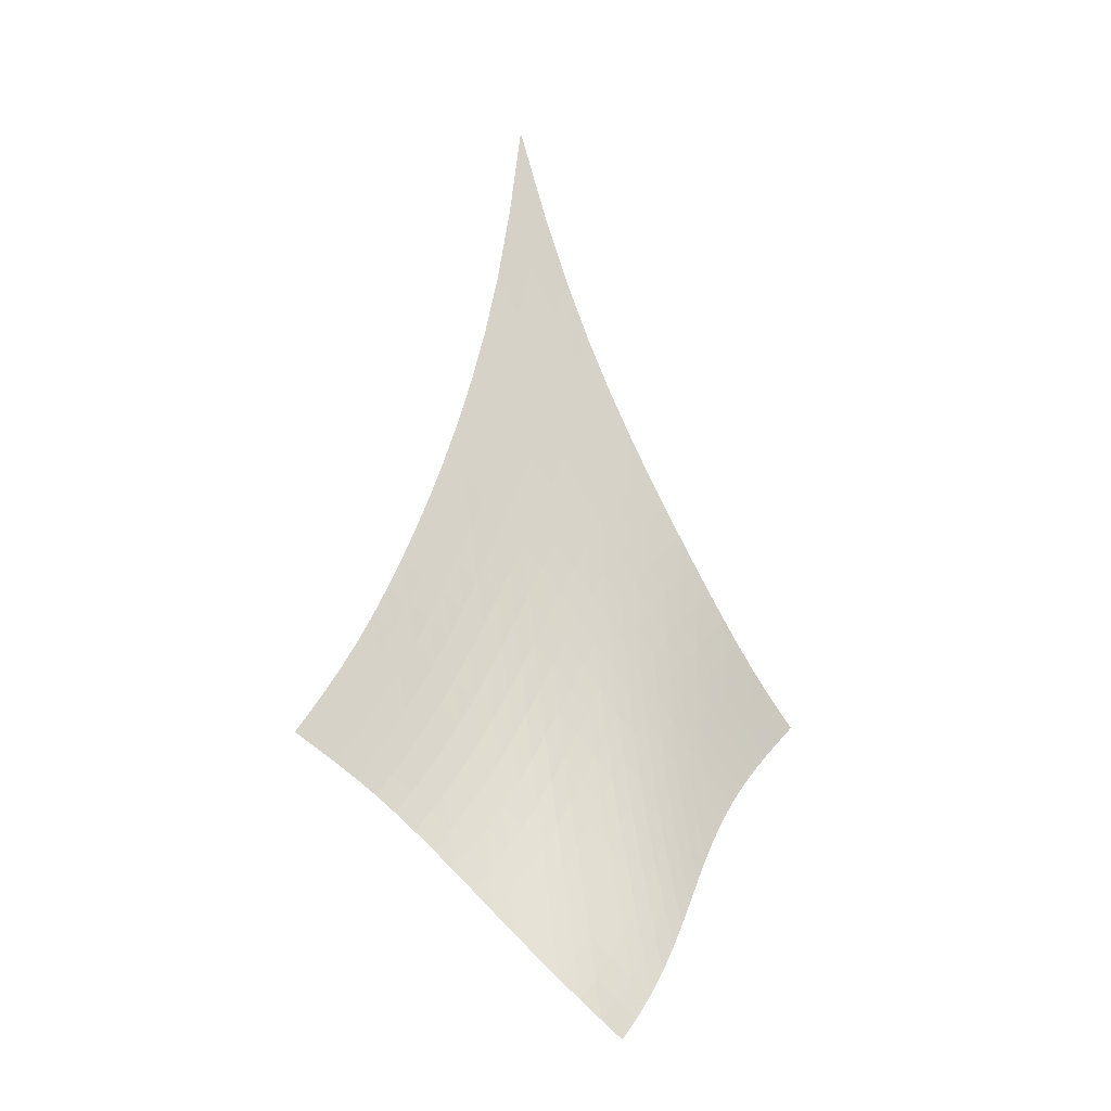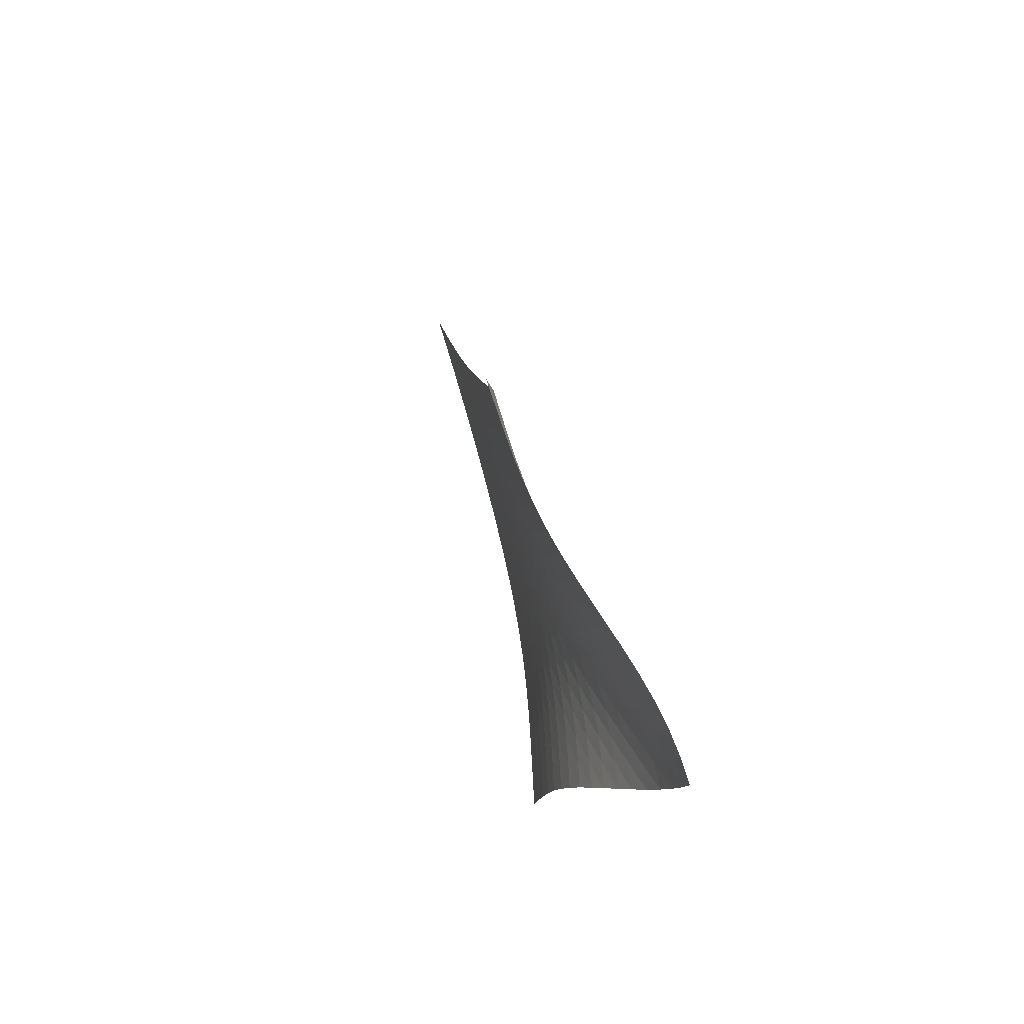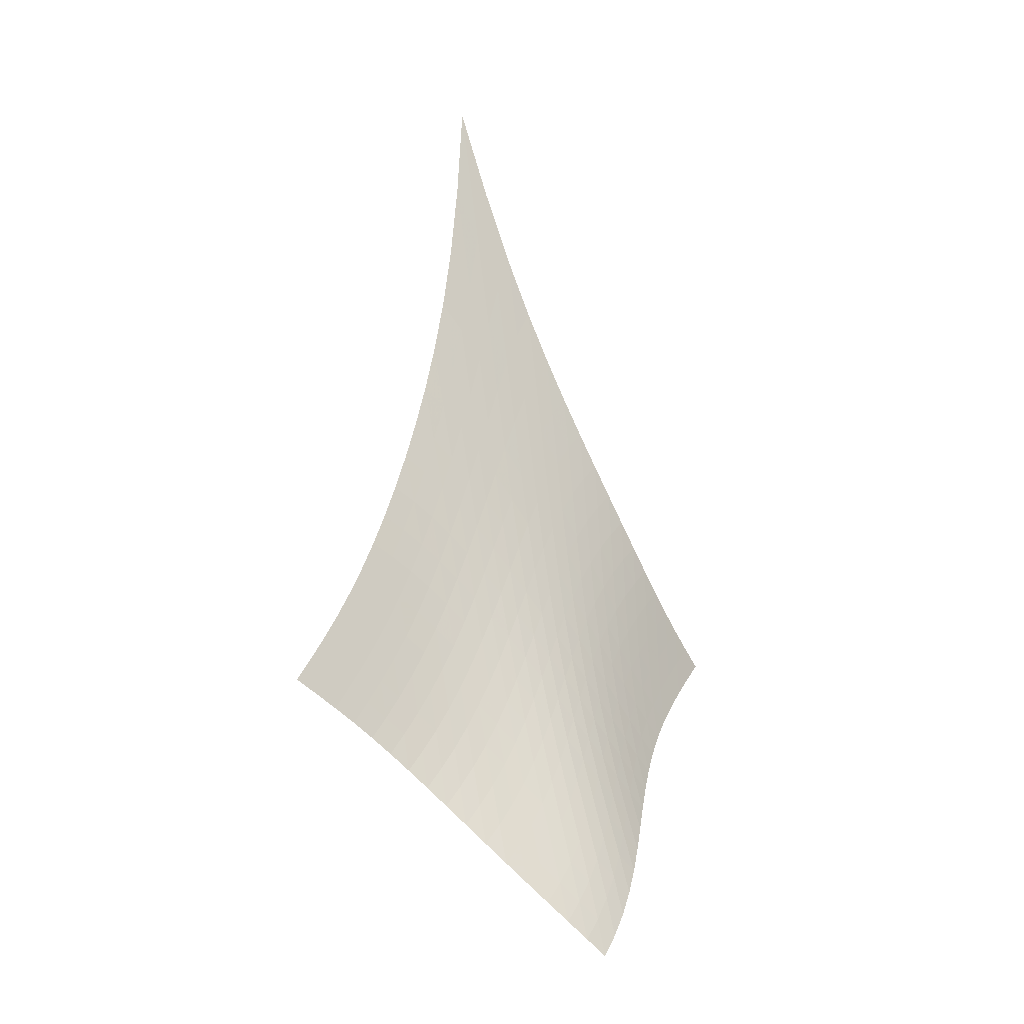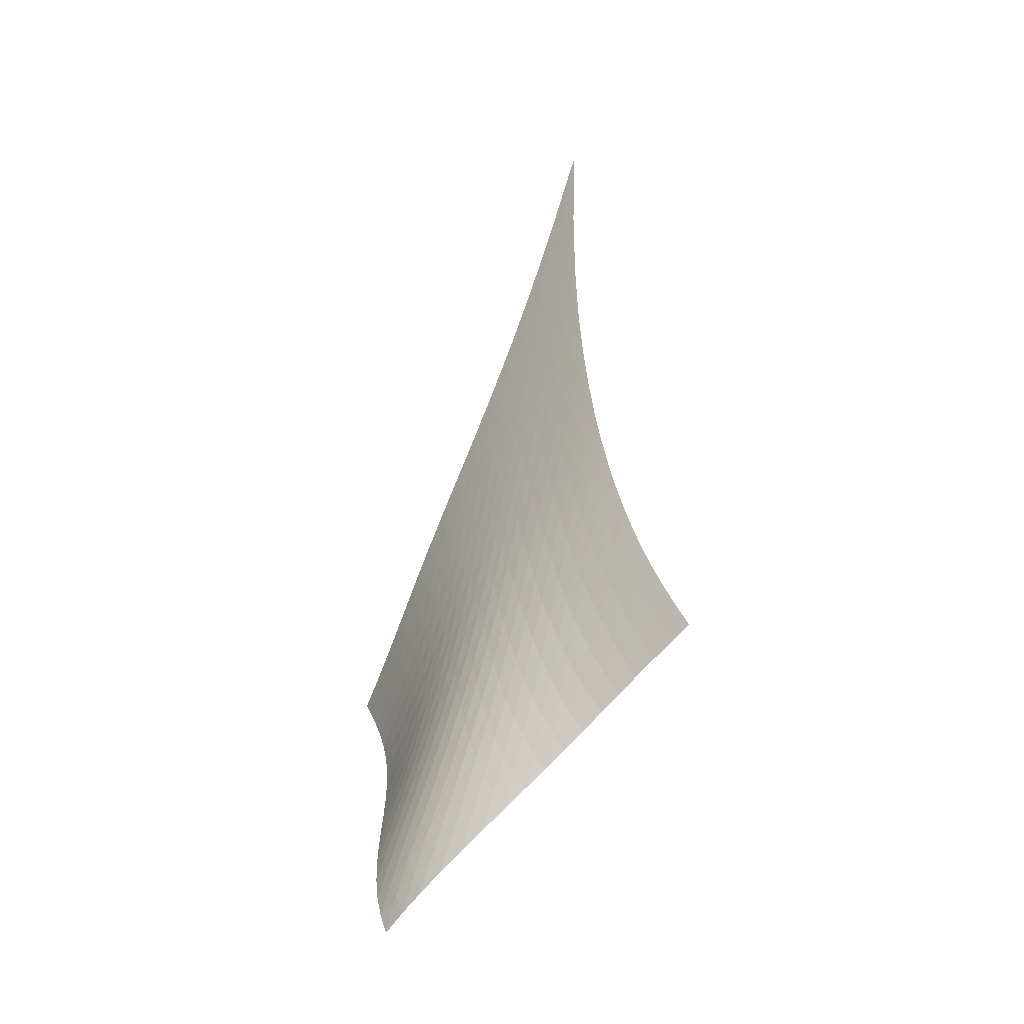
<metadata>
{"format":"obj","ext":"obj","renderer":"f3d","projection":"perspective","resolution":1024,"background":"white","views":[{"elev":-3.8,"azim":112.1,"up":"+Y"},{"elev":-56.2,"azim":50.2,"up":"+Y"},{"elev":-2.4,"azim":98.3,"up":"+Y"},{"elev":-16.6,"azim":-174.2,"up":"+Y"}]}
</metadata>
<code>
v -6.492 -0.05502 6.492
v 1.956 -20.78 10.52
v -10.52 -20.78 -1.956
v -0.6146 -30.02 0.6146
v -10.16 -20.12 -1.597
v -9.799 -19.44 -1.239
v -9.444 -18.71 -0.8804
v -9.101 -17.94 -0.5162
v -8.773 -17.12 -0.1388
v -8.462 -16.25 0.2592
v -8.168 -15.31 0.6844
v -7.892 -14.3 1.142
v -7.632 -13.22 1.635
v -7.388 -12.03 2.167
v -7.159 -10.72 2.74
v -6.947 -9.252 3.359
v -6.759 -7.551 4.032
v -6.608 -5.526 4.769
v -6.515 -3.046 5.589
v -5.589 -3.046 6.515
v -4.769 -5.526 6.608
v -4.032 -7.551 6.759
v -3.359 -9.252 6.947
v -2.74 -10.72 7.159
v -2.167 -12.03 7.388
v -1.635 -13.22 7.632
v -1.142 -14.3 7.892
v -0.6844 -15.31 8.168
v -0.2592 -16.25 8.462
v 0.1388 -17.12 8.773
v 0.5162 -17.94 9.101
v 0.8804 -18.71 9.444
v 1.239 -19.44 9.799
v 1.597 -20.12 10.16
v 1.661 -21.26 9.943
v 1.377 -21.75 9.367
v 1.114 -22.24 8.797
v 0.883 -22.76 8.227
v 0.6903 -23.29 7.649
v 0.5396 -23.85 7.058
v 0.4303 -24.43 6.448
v 0.3562 -25.02 5.818
v 0.3068 -25.64 5.167
v 0.2677 -26.26 4.497
v 0.2227 -26.9 3.815
v 0.1545 -27.54 3.128
v 0.04675 -28.19 2.449
v -0.1146 -28.82 1.794
v -0.3371 -29.43 1.179
v -1.179 -29.43 0.3371
v -1.794 -28.82 0.1146
v -2.449 -28.19 -0.04675
v -3.128 -27.54 -0.1545
v -3.815 -26.9 -0.2227
v -4.497 -26.26 -0.2677
v -5.167 -25.64 -0.3068
v -5.818 -25.02 -0.3562
v -6.448 -24.43 -0.4303
v -7.058 -23.85 -0.5396
v -7.649 -23.29 -0.6903
v -8.227 -22.76 -0.883
v -8.797 -22.24 -1.114
v -9.367 -21.75 -1.377
v -9.943 -21.26 -1.661
v -5.782 -4.847 5.782
v -5.953 -6.735 5.05
v -6.143 -8.437 4.36
v -6.349 -9.953 3.712
v -6.569 -11.32 3.105
v -6.8 -12.56 2.534
v -7.045 -13.71 1.999
v -7.303 -14.77 1.499
v -7.577 -15.77 1.033
v -7.869 -16.7 0.597
v -8.18 -17.58 0.1882
v -8.508 -18.41 -0.1993
v -8.854 -19.18 -0.5721
v -9.212 -19.91 -0.9371
v -9.577 -20.6 -1.299
v -5.05 -6.735 5.953
v -5.292 -8.12 5.292
v -5.522 -9.498 4.648
v -5.752 -10.8 4.029
v -5.984 -12.03 3.438
v -6.221 -13.19 2.875
v -6.467 -14.27 2.342
v -6.724 -15.3 1.839
v -6.996 -16.27 1.366
v -7.286 -17.19 0.9224
v -7.595 -18.06 0.5045
v -7.923 -18.89 0.108
v -8.268 -19.67 -0.273
v -8.628 -20.4 -0.6445
v -8.997 -21.09 -1.012
v -4.36 -8.437 6.143
v -4.648 -9.498 5.522
v -4.911 -10.62 4.911
v -5.162 -11.74 4.316
v -5.407 -12.84 3.741
v -5.651 -13.9 3.187
v -5.899 -14.92 2.656
v -6.155 -15.89 2.152
v -6.425 -16.83 1.675
v -6.711 -17.73 1.224
v -7.017 -18.59 0.7982
v -7.343 -19.4 0.3936
v -7.687 -20.18 0.00507
v -8.049 -20.9 -0.3729
v -8.421 -21.59 -0.7452
v -3.712 -9.953 6.349
v -4.029 -10.8 5.752
v -4.316 -11.74 5.162
v -4.584 -12.72 4.584
v -4.839 -13.7 4.02
v -5.088 -14.67 3.472
v -5.337 -15.62 2.943
v -5.591 -16.54 2.437
v -5.858 -17.44 1.954
v -6.14 -18.31 1.497
v -6.441 -19.15 1.062
v -6.762 -19.95 0.6493
v -7.105 -20.71 0.253
v -7.467 -21.43 -0.1317
v -7.844 -22.11 -0.5094
v -3.105 -11.32 6.569
v -3.438 -12.03 5.984
v -3.741 -12.84 5.407
v -4.02 -13.7 4.839
v -4.281 -14.58 4.281
v -4.533 -15.47 3.736
v -4.78 -16.36 3.207
v -5.031 -17.23 2.696
v -5.291 -18.09 2.206
v -5.567 -18.93 1.739
v -5.861 -19.75 1.294
v -6.178 -20.53 0.8708
v -6.517 -21.28 0.465
v -6.878 -21.99 0.07239
v -7.259 -22.66 -0.3116
v -2.534 -12.56 6.8
v -2.875 -13.19 6.221
v -3.187 -13.9 5.651
v -3.472 -14.67 5.088
v -3.736 -15.47 4.533
v -3.987 -16.29 3.987
v -4.23 -17.12 3.452
v -4.473 -17.95 2.933
v -4.725 -18.77 2.432
v -4.991 -19.58 1.952
v -5.276 -20.37 1.494
v -5.585 -21.14 1.058
v -5.918 -21.87 0.6395
v -6.278 -22.57 0.2368
v -6.661 -23.23 -0.1551
v -1.999 -13.71 7.045
v -2.342 -14.27 6.467
v -2.656 -14.92 5.899
v -2.943 -15.62 5.337
v -3.207 -16.36 4.78
v -3.452 -17.12 4.23
v -3.687 -17.9 3.687
v -3.92 -18.69 3.156
v -4.159 -19.47 2.641
v -4.412 -20.25 2.144
v -4.685 -21.01 1.668
v -4.982 -21.76 1.214
v -5.308 -22.48 0.7801
v -5.663 -23.17 0.3639
v -6.046 -23.81 -0.03831
v -1.499 -14.77 7.303
v -1.839 -15.3 6.724
v -2.152 -15.89 6.155
v -2.437 -16.54 5.591
v -2.696 -17.23 5.031
v -2.933 -17.95 4.473
v -3.156 -18.69 3.92
v -3.374 -19.43 3.374
v -3.597 -20.18 2.841
v -3.833 -20.93 2.324
v -4.089 -21.67 1.826
v -4.372 -22.4 1.349
v -4.687 -23.11 0.8951
v -5.034 -23.78 0.4615
v -5.414 -24.42 0.04566
v -1.033 -15.77 7.577
v -1.366 -16.27 6.996
v -1.675 -16.83 6.425
v -1.954 -17.44 5.858
v -2.206 -18.09 5.291
v -2.432 -18.77 4.725
v -2.641 -19.47 4.159
v -2.841 -20.18 3.597
v -3.043 -20.9 3.043
v -3.257 -21.63 2.502
v -3.493 -22.35 1.978
v -3.757 -23.06 1.476
v -4.056 -23.75 0.9967
v -4.392 -24.41 0.5415
v -4.765 -25.04 0.1082
v -0.597 -16.7 7.869
v -0.9224 -17.19 7.286
v -1.224 -17.73 6.711
v -1.497 -18.31 6.14
v -1.739 -18.93 5.567
v -1.952 -19.58 4.991
v -2.144 -20.25 4.412
v -2.324 -20.93 3.833
v -2.502 -21.63 3.257
v -2.691 -22.33 2.691
v -2.901 -23.03 2.139
v -3.142 -23.72 1.607
v -3.421 -24.4 1.099
v -3.741 -25.05 0.6186
v -4.102 -25.67 0.164
v -0.1882 -17.58 8.18
v -0.5045 -18.06 7.595
v -0.7982 -18.59 7.017
v -1.062 -19.15 6.441
v -1.294 -19.75 5.861
v -1.494 -20.37 5.276
v -1.668 -21.01 4.685
v -1.826 -21.67 4.089
v -1.978 -22.35 3.493
v -2.139 -23.03 2.901
v -2.32 -23.71 2.32
v -2.534 -24.39 1.757
v -2.788 -25.06 1.218
v -3.087 -25.7 0.7086
v -3.432 -26.32 0.2291
v 0.1993 -18.41 8.508
v -0.108 -18.89 7.923
v -0.3936 -19.4 7.343
v -0.6493 -19.95 6.762
v -0.8708 -20.53 6.178
v -1.058 -21.14 5.585
v -1.214 -21.76 4.982
v -1.349 -22.4 4.372
v -1.476 -23.06 3.757
v -1.607 -23.72 3.142
v -1.757 -24.39 2.534
v -1.94 -25.06 1.94
v -2.164 -25.72 1.368
v -2.438 -26.36 0.8272
v -2.762 -26.96 0.3202
v 0.5721 -19.18 8.854
v 0.273 -19.67 8.268
v -0.00507 -20.18 7.687
v -0.253 -20.71 7.105
v -0.465 -21.28 6.517
v -0.6395 -21.87 5.918
v -0.7801 -22.48 5.308
v -0.8951 -23.11 4.687
v -0.9967 -23.75 4.056
v -1.099 -24.4 3.421
v -1.218 -25.06 2.788
v -1.368 -25.72 2.164
v -1.561 -26.37 1.561
v -1.806 -27 0.9886
v -2.105 -27.61 0.4528
v 0.9371 -19.91 9.212
v 0.6445 -20.4 8.628
v 0.3729 -20.9 8.049
v 0.1317 -21.43 7.467
v -0.07239 -21.99 6.878
v -0.2368 -22.57 6.278
v -0.3639 -23.17 5.663
v -0.4615 -23.78 5.034
v -0.5415 -24.41 4.392
v -0.6186 -25.05 3.741
v -0.7086 -25.7 3.087
v -0.8272 -26.36 2.438
v -0.9886 -27 1.806
v -1.203 -27.63 1.203
v -1.474 -28.24 0.6391
v 1.299 -20.6 9.577
v 1.012 -21.09 8.997
v 0.7452 -21.59 8.421
v 0.5094 -22.11 7.844
v 0.3116 -22.66 7.259
v 0.1551 -23.23 6.661
v 0.03831 -23.81 6.046
v -0.04566 -24.42 5.414
v -0.1082 -25.04 4.765
v -0.164 -25.67 4.102
v -0.2291 -26.32 3.432
v -0.3202 -26.96 2.762
v -0.4528 -27.61 2.105
v -0.6391 -28.24 1.474
v -0.8842 -28.85 0.8842
f 289 49 4
f 289 4 50
f 5 79 64
f 5 64 3
f 79 94 63
f 79 63 64
f 94 109 62
f 94 62 63
f 109 124 61
f 109 61 62
f 124 139 60
f 124 60 61
f 139 154 59
f 139 59 60
f 154 169 58
f 154 58 59
f 169 184 57
f 169 57 58
f 184 199 56
f 184 56 57
f 199 214 55
f 199 55 56
f 214 229 54
f 214 54 55
f 229 244 53
f 229 53 54
f 244 259 52
f 244 52 53
f 259 274 51
f 259 51 52
f 274 289 50
f 274 50 51
f 1 20 65
f 1 65 19
f 19 65 66
f 19 66 18
f 18 66 67
f 18 67 17
f 17 67 68
f 17 68 16
f 16 68 69
f 16 69 15
f 15 69 70
f 15 70 14
f 14 70 71
f 14 71 13
f 13 71 72
f 13 72 12
f 12 72 73
f 12 73 11
f 11 73 74
f 11 74 10
f 10 74 75
f 10 75 9
f 9 75 76
f 9 76 8
f 8 76 77
f 8 77 7
f 7 77 78
f 7 78 6
f 6 78 79
f 6 79 5
f 20 21 80
f 20 80 65
f 65 80 81
f 65 81 66
f 66 81 82
f 66 82 67
f 67 82 83
f 67 83 68
f 68 83 84
f 68 84 69
f 69 84 85
f 69 85 70
f 70 85 86
f 70 86 71
f 71 86 87
f 71 87 72
f 72 87 88
f 72 88 73
f 73 88 89
f 73 89 74
f 74 89 90
f 74 90 75
f 75 90 91
f 75 91 76
f 76 91 92
f 76 92 77
f 77 92 93
f 77 93 78
f 78 93 94
f 78 94 79
f 21 22 95
f 21 95 80
f 80 95 96
f 80 96 81
f 81 96 97
f 81 97 82
f 82 97 98
f 82 98 83
f 83 98 99
f 83 99 84
f 84 99 100
f 84 100 85
f 85 100 101
f 85 101 86
f 86 101 102
f 86 102 87
f 87 102 103
f 87 103 88
f 88 103 104
f 88 104 89
f 89 104 105
f 89 105 90
f 90 105 106
f 90 106 91
f 91 106 107
f 91 107 92
f 92 107 108
f 92 108 93
f 93 108 109
f 93 109 94
f 22 23 110
f 22 110 95
f 95 110 111
f 95 111 96
f 96 111 112
f 96 112 97
f 97 112 113
f 97 113 98
f 98 113 114
f 98 114 99
f 99 114 115
f 99 115 100
f 100 115 116
f 100 116 101
f 101 116 117
f 101 117 102
f 102 117 118
f 102 118 103
f 103 118 119
f 103 119 104
f 104 119 120
f 104 120 105
f 105 120 121
f 105 121 106
f 106 121 122
f 106 122 107
f 107 122 123
f 107 123 108
f 108 123 124
f 108 124 109
f 23 24 125
f 23 125 110
f 110 125 126
f 110 126 111
f 111 126 127
f 111 127 112
f 112 127 128
f 112 128 113
f 113 128 129
f 113 129 114
f 114 129 130
f 114 130 115
f 115 130 131
f 115 131 116
f 116 131 132
f 116 132 117
f 117 132 133
f 117 133 118
f 118 133 134
f 118 134 119
f 119 134 135
f 119 135 120
f 120 135 136
f 120 136 121
f 121 136 137
f 121 137 122
f 122 137 138
f 122 138 123
f 123 138 139
f 123 139 124
f 24 25 140
f 24 140 125
f 125 140 141
f 125 141 126
f 126 141 142
f 126 142 127
f 127 142 143
f 127 143 128
f 128 143 144
f 128 144 129
f 129 144 145
f 129 145 130
f 130 145 146
f 130 146 131
f 131 146 147
f 131 147 132
f 132 147 148
f 132 148 133
f 133 148 149
f 133 149 134
f 134 149 150
f 134 150 135
f 135 150 151
f 135 151 136
f 136 151 152
f 136 152 137
f 137 152 153
f 137 153 138
f 138 153 154
f 138 154 139
f 25 26 155
f 25 155 140
f 140 155 156
f 140 156 141
f 141 156 157
f 141 157 142
f 142 157 158
f 142 158 143
f 143 158 159
f 143 159 144
f 144 159 160
f 144 160 145
f 145 160 161
f 145 161 146
f 146 161 162
f 146 162 147
f 147 162 163
f 147 163 148
f 148 163 164
f 148 164 149
f 149 164 165
f 149 165 150
f 150 165 166
f 150 166 151
f 151 166 167
f 151 167 152
f 152 167 168
f 152 168 153
f 153 168 169
f 153 169 154
f 26 27 170
f 26 170 155
f 155 170 171
f 155 171 156
f 156 171 172
f 156 172 157
f 157 172 173
f 157 173 158
f 158 173 174
f 158 174 159
f 159 174 175
f 159 175 160
f 160 175 176
f 160 176 161
f 161 176 177
f 161 177 162
f 162 177 178
f 162 178 163
f 163 178 179
f 163 179 164
f 164 179 180
f 164 180 165
f 165 180 181
f 165 181 166
f 166 181 182
f 166 182 167
f 167 182 183
f 167 183 168
f 168 183 184
f 168 184 169
f 27 28 185
f 27 185 170
f 170 185 186
f 170 186 171
f 171 186 187
f 171 187 172
f 172 187 188
f 172 188 173
f 173 188 189
f 173 189 174
f 174 189 190
f 174 190 175
f 175 190 191
f 175 191 176
f 176 191 192
f 176 192 177
f 177 192 193
f 177 193 178
f 178 193 194
f 178 194 179
f 179 194 195
f 179 195 180
f 180 195 196
f 180 196 181
f 181 196 197
f 181 197 182
f 182 197 198
f 182 198 183
f 183 198 199
f 183 199 184
f 28 29 200
f 28 200 185
f 185 200 201
f 185 201 186
f 186 201 202
f 186 202 187
f 187 202 203
f 187 203 188
f 188 203 204
f 188 204 189
f 189 204 205
f 189 205 190
f 190 205 206
f 190 206 191
f 191 206 207
f 191 207 192
f 192 207 208
f 192 208 193
f 193 208 209
f 193 209 194
f 194 209 210
f 194 210 195
f 195 210 211
f 195 211 196
f 196 211 212
f 196 212 197
f 197 212 213
f 197 213 198
f 198 213 214
f 198 214 199
f 29 30 215
f 29 215 200
f 200 215 216
f 200 216 201
f 201 216 217
f 201 217 202
f 202 217 218
f 202 218 203
f 203 218 219
f 203 219 204
f 204 219 220
f 204 220 205
f 205 220 221
f 205 221 206
f 206 221 222
f 206 222 207
f 207 222 223
f 207 223 208
f 208 223 224
f 208 224 209
f 209 224 225
f 209 225 210
f 210 225 226
f 210 226 211
f 211 226 227
f 211 227 212
f 212 227 228
f 212 228 213
f 213 228 229
f 213 229 214
f 30 31 230
f 30 230 215
f 215 230 231
f 215 231 216
f 216 231 232
f 216 232 217
f 217 232 233
f 217 233 218
f 218 233 234
f 218 234 219
f 219 234 235
f 219 235 220
f 220 235 236
f 220 236 221
f 221 236 237
f 221 237 222
f 222 237 238
f 222 238 223
f 223 238 239
f 223 239 224
f 224 239 240
f 224 240 225
f 225 240 241
f 225 241 226
f 226 241 242
f 226 242 227
f 227 242 243
f 227 243 228
f 228 243 244
f 228 244 229
f 31 32 245
f 31 245 230
f 230 245 246
f 230 246 231
f 231 246 247
f 231 247 232
f 232 247 248
f 232 248 233
f 233 248 249
f 233 249 234
f 234 249 250
f 234 250 235
f 235 250 251
f 235 251 236
f 236 251 252
f 236 252 237
f 237 252 253
f 237 253 238
f 238 253 254
f 238 254 239
f 239 254 255
f 239 255 240
f 240 255 256
f 240 256 241
f 241 256 257
f 241 257 242
f 242 257 258
f 242 258 243
f 243 258 259
f 243 259 244
f 32 33 260
f 32 260 245
f 245 260 261
f 245 261 246
f 246 261 262
f 246 262 247
f 247 262 263
f 247 263 248
f 248 263 264
f 248 264 249
f 249 264 265
f 249 265 250
f 250 265 266
f 250 266 251
f 251 266 267
f 251 267 252
f 252 267 268
f 252 268 253
f 253 268 269
f 253 269 254
f 254 269 270
f 254 270 255
f 255 270 271
f 255 271 256
f 256 271 272
f 256 272 257
f 257 272 273
f 257 273 258
f 258 273 274
f 258 274 259
f 33 34 275
f 33 275 260
f 260 275 276
f 260 276 261
f 261 276 277
f 261 277 262
f 262 277 278
f 262 278 263
f 263 278 279
f 263 279 264
f 264 279 280
f 264 280 265
f 265 280 281
f 265 281 266
f 266 281 282
f 266 282 267
f 267 282 283
f 267 283 268
f 268 283 284
f 268 284 269
f 269 284 285
f 269 285 270
f 270 285 286
f 270 286 271
f 271 286 287
f 271 287 272
f 272 287 288
f 272 288 273
f 273 288 289
f 273 289 274
f 34 2 35
f 34 35 275
f 275 35 36
f 275 36 276
f 276 36 37
f 276 37 277
f 277 37 38
f 277 38 278
f 278 38 39
f 278 39 279
f 279 39 40
f 279 40 280
f 280 40 41
f 280 41 281
f 281 41 42
f 281 42 282
f 282 42 43
f 282 43 283
f 283 43 44
f 283 44 284
f 284 44 45
f 284 45 285
f 285 45 46
f 285 46 286
f 286 46 47
f 286 47 287
f 287 47 48
f 287 48 288
f 288 48 49
f 288 49 289

</code>
